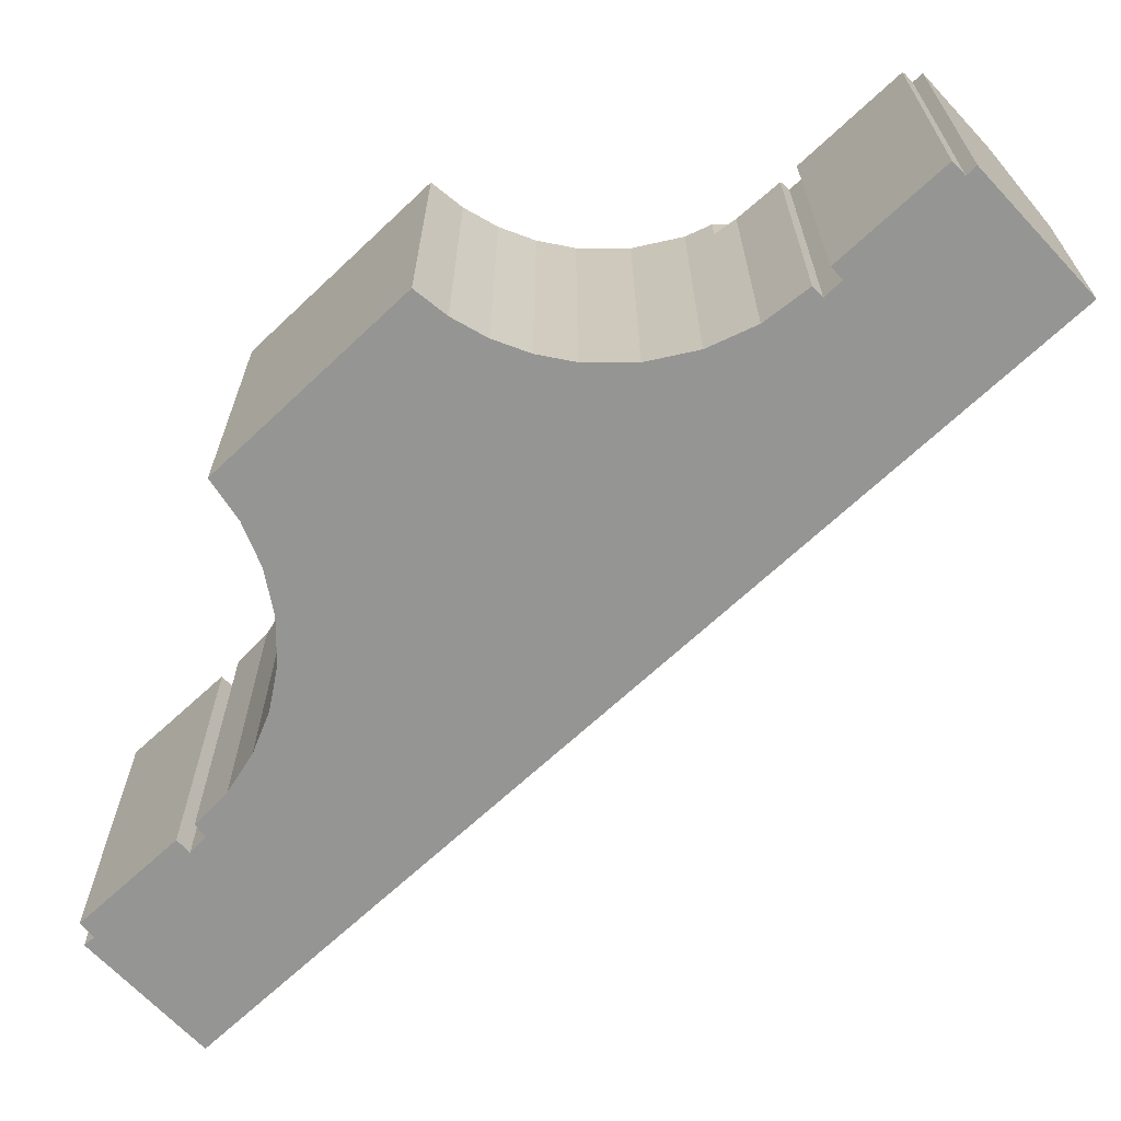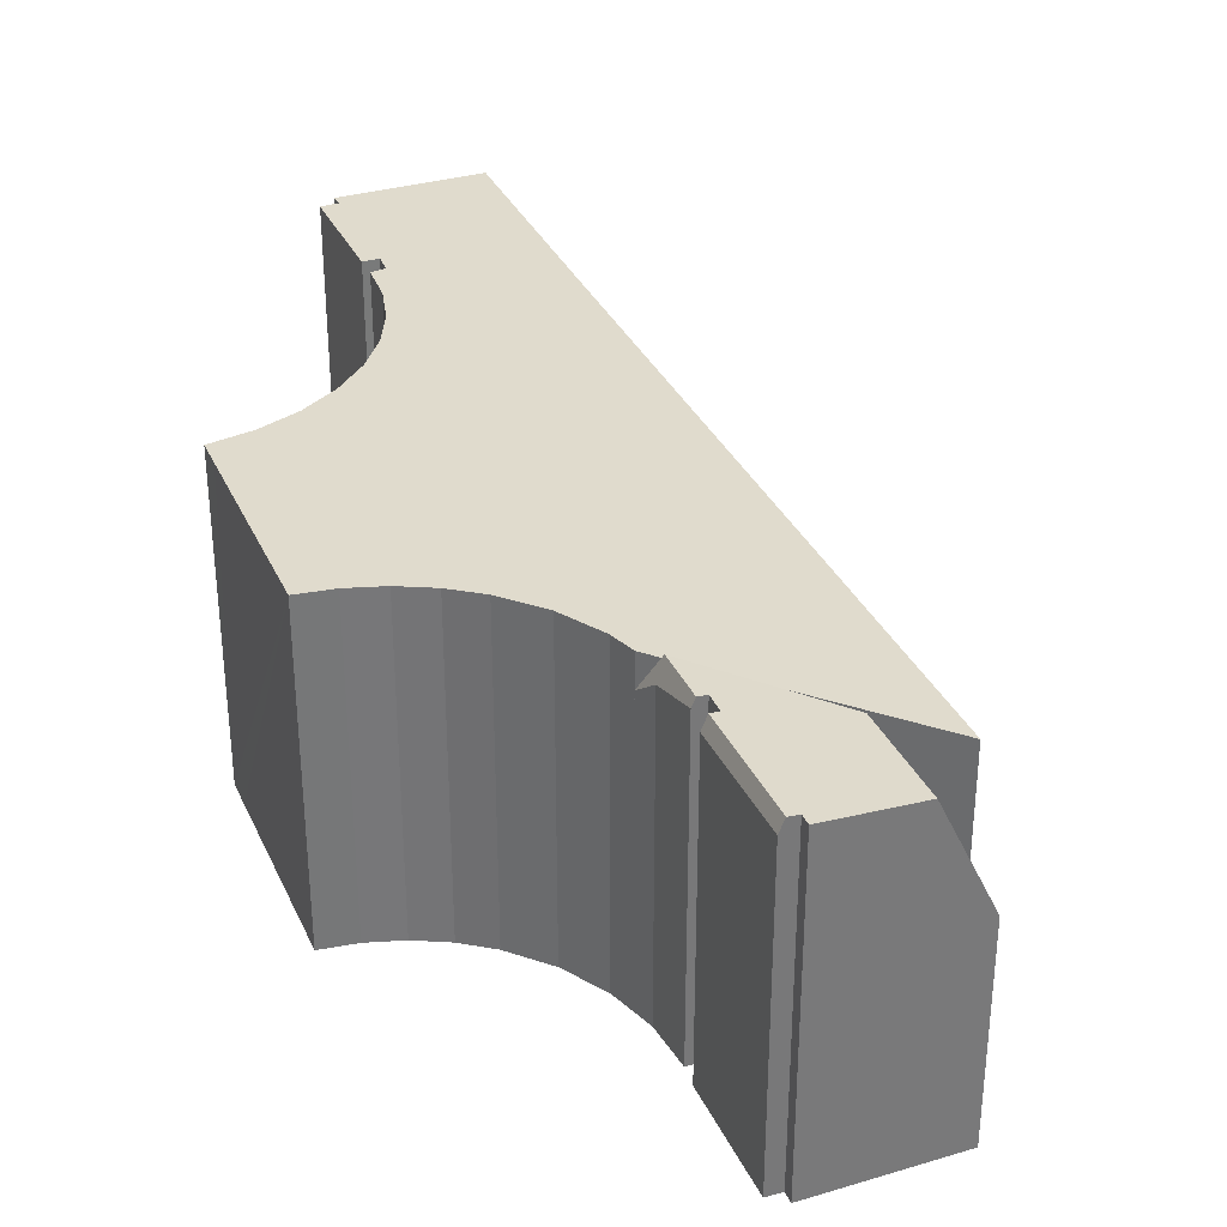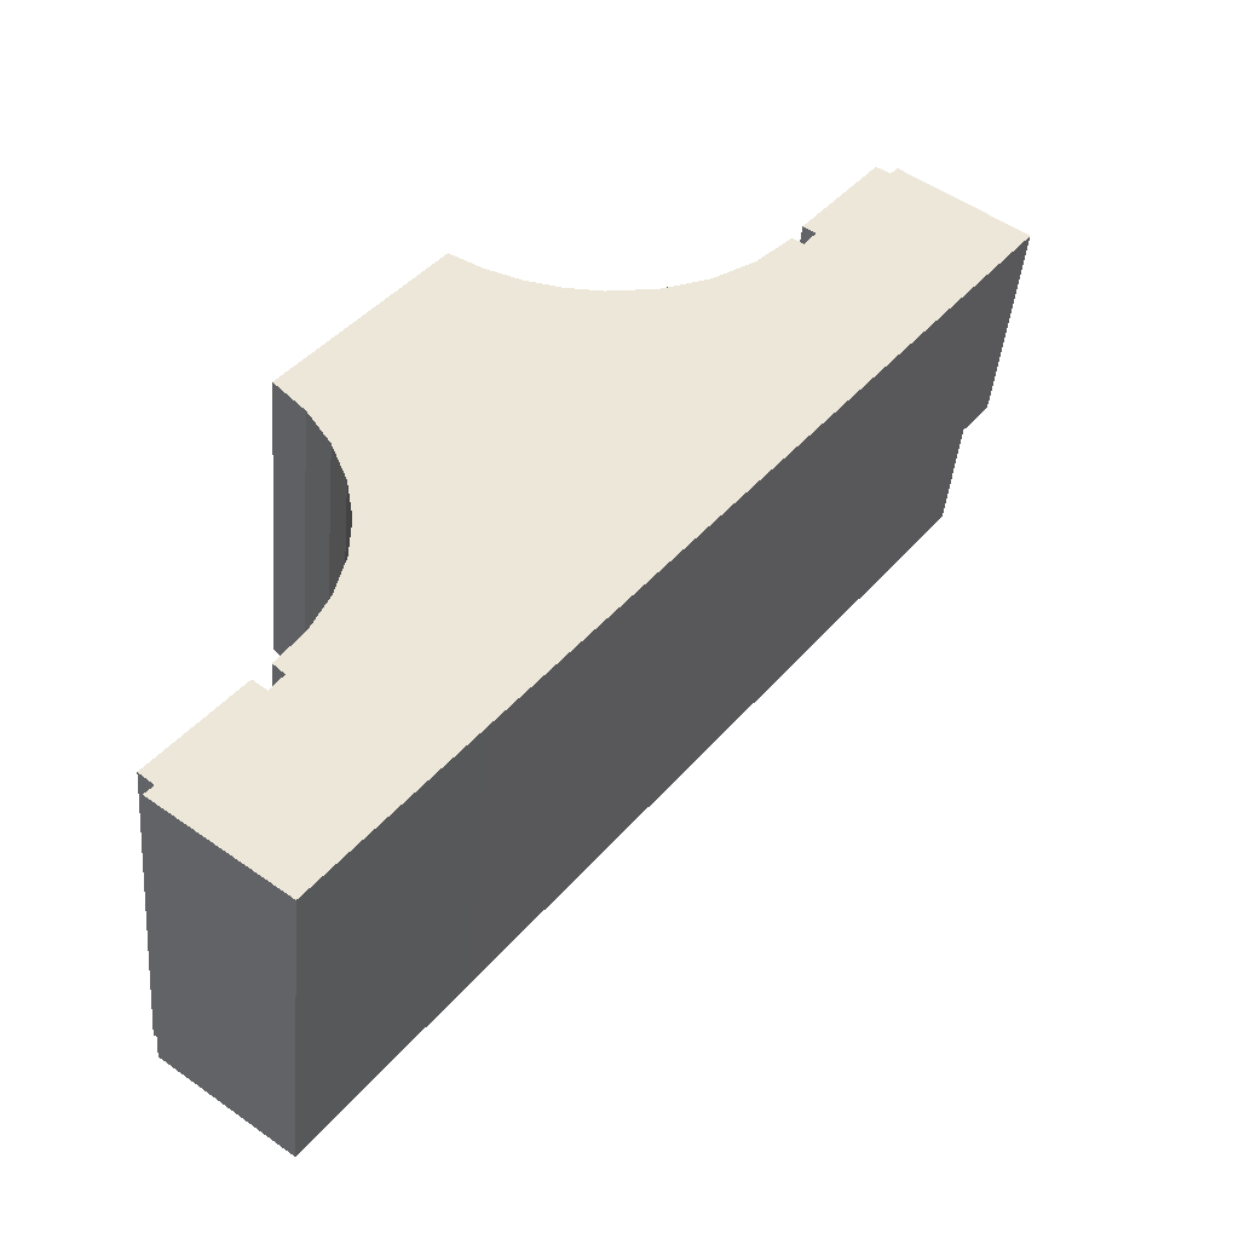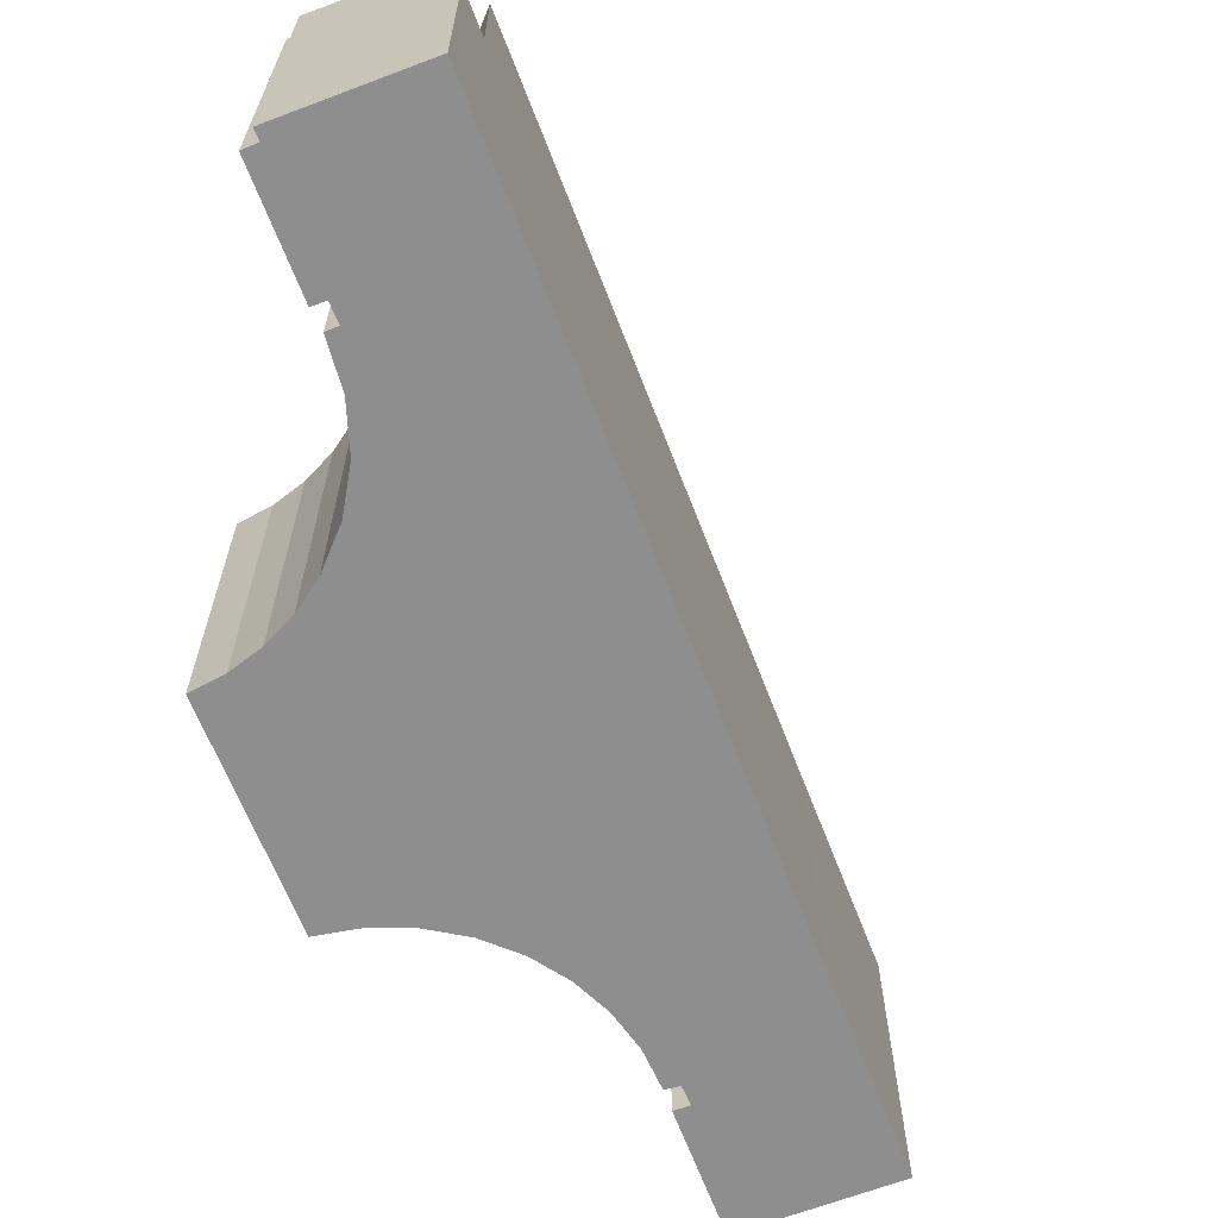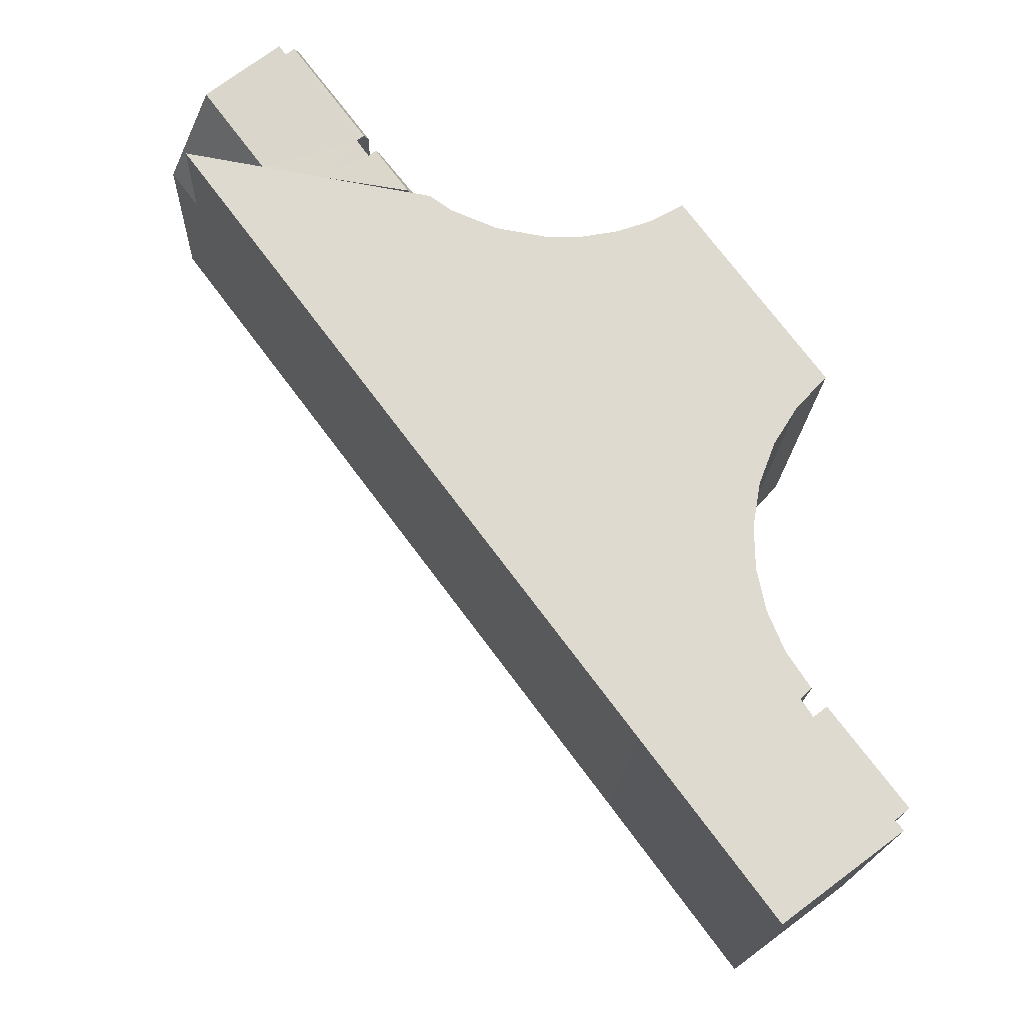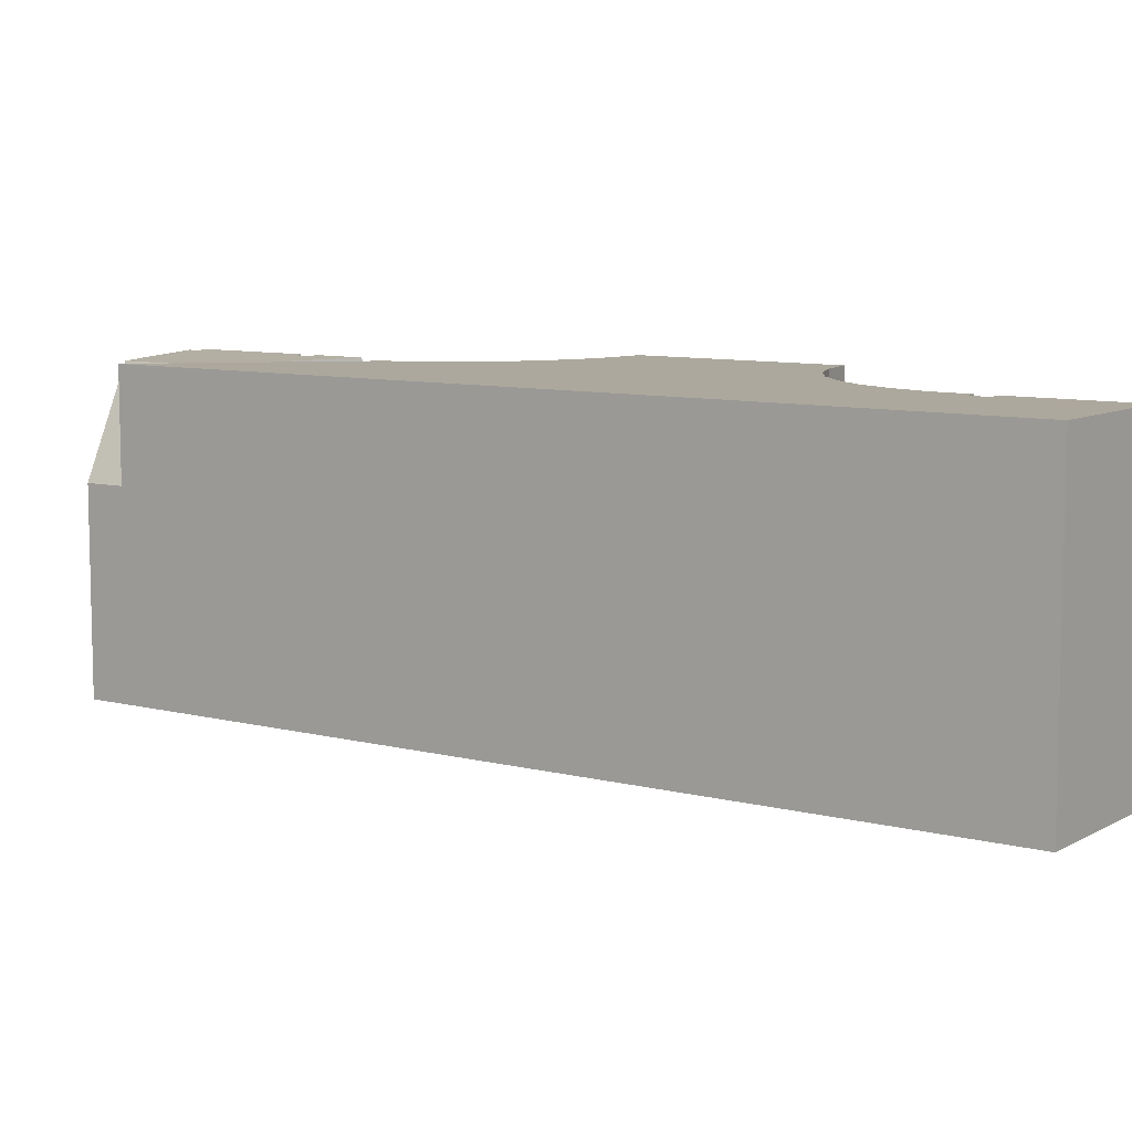
<metadata>
{"format":"obj","ext":"obj","renderer":"f3d","projection":"perspective","resolution":1024,"background":"white","views":[{"elev":-67.3,"azim":-10.0,"up":"+Y"},{"elev":33.2,"azim":14.8,"up":"+Y"},{"elev":-43.7,"azim":-5.1,"up":"+Z"},{"elev":-65.0,"azim":57.8,"up":"+Y"},{"elev":-18.6,"azim":177.8,"up":"+Z"},{"elev":8.7,"azim":161.6,"up":"+Y"}]}
</metadata>
<code>
v  24.06 7.264 22.83
v  23.46 11.17 25.19
v  24.97 7.263 24.06
v  21.35 11.17 22.36
v  20.41 11.37 26.97
v  18.13 11.36 23.4
v  17.88 11.37 23.58
v  20.71 11.35 26.75
v  20.95 11.35 27.08
v  16.32 11.37 21.49
v  17.71 11.36 22.82
v  19.32 11.26 22.01
v  17.45 11.37 23
v  16.25 11.26 21.48
v  16.2 10.69 21.81
v  15.56 10.12 21.36
v  17.35 11.07 23.08
v  20.26 10.92 27.08
v  17.72 10.9 23.7
v  20.95 -1.658e-15 27.08
v  24.97 -1.473e-15 24.06
v  23.46 -1.543e-15 25.19
v  17.71 -1.397e-15 22.82
v  17.35 -1.413e-15 23.08
v  17.45 -1.409e-15 23
v  20.71 -1.638e-15 26.75
v  20.26 -1.658e-15 27.08
v  20.41 -1.651e-15 26.97
v  24.06 -1.398e-15 22.83
v  16.25 -1.315e-15 21.48
v  15.56 -1.308e-15 21.36
v  21.35 -1.369e-15 22.36
v  19.32 -1.348e-15 22.01
v  16.32 -1.316e-15 21.49
v  16.2 -1.335e-15 21.81
v  18.13 -1.433e-15 23.4
v  17.72 -1.451e-15 23.7
v  17.88 -1.444e-15 23.58
v  0.215 11.26 -0.716
v  5.615 11.26 -1.84
v  4.225 11.26 -3.705
v  8.66 11.26 2.246
v  0.485 11.26 -0.394
v  0 11.26 6.892e-16
v  2.956 11.26 2.954
v  2.505 11.26 3.309
v  5.625 11.26 19.63
v  9.038 11.26 20.12
v  10.27 11.26 19.9
v  8.847 11.26 20.19
v  7.854 11.26 20.55
v  6.755 11.26 21.16
v  24.06 11.26 22.83
v  3.347 11.26 3.548
v  2.974 11.26 3.908
v  3.78 11.26 5.141
v  4.233 11.26 6.237
v  4.343 11.26 6.502
v  4.645 11.26 7.943
v  4.665 11.26 8.933
v  4.675 11.26 9.416
v  4.417 11.26 10.92
v  3.874 11.26 12.35
v  3.066 11.26 13.65
v  2.942 11.26 13.79
v  2.024 11.26 14.77
v  2.633 11.26 15.59
v  13.22 11.26 20.16
v  13.04 11.26 20.13
v  11.53 11.26 19.87
v  14.8 11.26 20.82
v  15.56 11.26 21.36
v  16.32 11.26 21.49
v  21.35 11.26 22.36
v  2.956 -1.809e-16 2.954
v  3.347 -2.173e-16 3.548
v  2.974 -2.393e-16 3.908
v  3.78 -3.148e-16 5.141
v  2.024 -9.046e-16 14.77
v  2.633 -9.549e-16 15.59
v  6.755 -1.295e-15 21.16
v  5.625 -1.202e-15 19.63
v  13.22 -1.235e-15 20.16
v  14.8 -1.275e-15 20.82
v  0.215 4.384e-17 -0.716
v  0.485 2.413e-17 -0.394
v  0 0 0
v  2.505 -2.026e-16 3.309
v  3.874 -7.565e-16 12.35
v  3.066 -8.36e-16 13.65
v  2.942 -8.442e-16 13.79
v  4.225 2.269e-16 -3.705
v  4.343 -3.981e-16 6.502
v  4.233 -3.819e-16 6.237
v  4.645 -4.864e-16 7.943
v  4.675 -5.766e-16 9.416
v  4.665 -5.47e-16 8.933
v  4.417 -6.689e-16 10.92
v  7.854 -1.258e-15 20.55
v  9.038 -1.232e-15 20.12
v  8.847 -1.236e-15 20.19
v  10.27 -1.218e-15 19.9
v  11.53 -1.217e-15 19.87
v  13.04 -1.233e-15 20.13
v  8.66 -1.375e-16 2.246
v  5.615 1.127e-16 -1.84
g defaultobject
f 1 2 3
f 2 1 4
f 5 6 7
f 6 5 4
f 4 5 8
f 4 8 2
f 2 8 9
f 10 11 12
f 11 10 13
f 12 11 6
f 12 6 4
f 14 13 10
f 13 14 15
f 15 14 16
f 17 13 15
f 18 7 19
f 7 18 5
f 20 2 9
f 2 20 3
f 3 20 21
f 21 20 22
f 17 11 13
f 11 17 23
f 23 17 24
f 23 24 25
f 18 8 5
f 8 18 26
f 26 18 27
f 26 27 28
f 3 29 1
f 29 3 21
f 1 12 4
f 12 1 29
f 12 29 10
f 10 29 14
f 14 29 16
f 16 29 30
f 16 30 31
f 30 29 32
f 30 32 33
f 30 33 34
f 16 35 15
f 35 16 31
f 15 24 17
f 24 15 35
f 11 36 6
f 36 11 23
f 19 27 18
f 27 19 37
f 8 20 9
f 20 8 26
f 6 19 7
f 19 6 36
f 19 36 37
f 37 36 38
f 22 29 21
f 29 22 20
f 29 20 26
f 29 26 28
f 29 28 27
f 29 27 37
f 29 37 32
f 32 37 38
f 32 38 36
f 36 33 32
f 33 36 23
f 33 23 34
f 34 23 25
f 34 25 24
f 34 24 35
f 34 35 30
f 30 35 31
f 39 40 41
f 40 39 42
f 42 39 43
f 42 43 44
f 42 44 45
f 45 44 46
f 47 48 49
f 48 47 50
f 50 47 51
f 51 47 52
f 45 53 42
f 53 45 54
f 53 54 55
f 53 55 56
f 53 56 57
f 53 57 58
f 53 58 59
f 53 59 60
f 53 60 61
f 53 61 62
f 53 62 63
f 53 63 64
f 53 64 65
f 53 65 66
f 53 66 67
f 53 67 68
f 68 67 69
f 69 67 70
f 70 67 47
f 70 47 49
f 53 68 71
f 53 71 12
f 12 71 72
f 12 72 73
f 73 72 14
f 53 12 74
f 75 54 45
f 54 75 76
f 77 56 55
f 56 77 78
f 79 67 66
f 67 79 47
f 47 79 52
f 52 79 80
f 52 80 81
f 81 80 82
f 83 71 68
f 71 83 84
f 84 72 71
f 72 84 31
f 85 43 39
f 43 85 86
f 87 46 44
f 46 87 88
f 76 55 54
f 55 76 77
f 89 64 63
f 64 89 90
f 90 65 64
f 65 90 66
f 66 90 79
f 79 90 91
f 92 39 41
f 39 92 85
f 86 44 43
f 44 86 87
f 78 57 56
f 57 78 58
f 58 78 93
f 93 78 94
f 93 59 58
f 59 93 95
f 95 60 59
f 60 95 61
f 61 95 96
f 96 95 97
f 96 62 61
f 62 96 98
f 98 63 62
f 63 98 89
f 81 51 52
f 51 81 99
f 88 45 46
f 45 88 75
f 99 50 51
f 50 99 48
f 48 99 100
f 100 99 101
f 100 49 48
f 49 100 102
f 102 70 49
f 70 102 103
f 103 69 70
f 69 103 68
f 68 103 83
f 83 103 104
f 31 14 72
f 14 31 73
f 73 31 12
f 12 31 74
f 74 31 53
f 53 31 30
f 53 30 29
f 29 30 34
f 29 34 32
f 32 34 33
f 29 42 53
f 42 29 105
f 42 105 40
f 40 105 106
f 40 106 41
f 41 106 92
f 80 90 89
f 90 80 91
f 91 80 79
f 77 76 78
f 32 105 29
f 105 32 33
f 105 33 34
f 105 34 30
f 105 30 31
f 105 31 84
f 105 84 83
f 105 83 104
f 105 104 103
f 105 103 102
f 105 102 100
f 105 100 101
f 105 101 99
f 105 99 81
f 105 81 82
f 105 82 80
f 105 80 89
f 105 89 98
f 105 98 96
f 105 96 97
f 105 97 95
f 105 95 106
f 106 95 93
f 106 93 94
f 106 94 78
f 106 78 76
f 106 76 75
f 106 75 88
f 106 88 87
f 106 87 86
f 106 86 92
f 85 92 86

</code>
